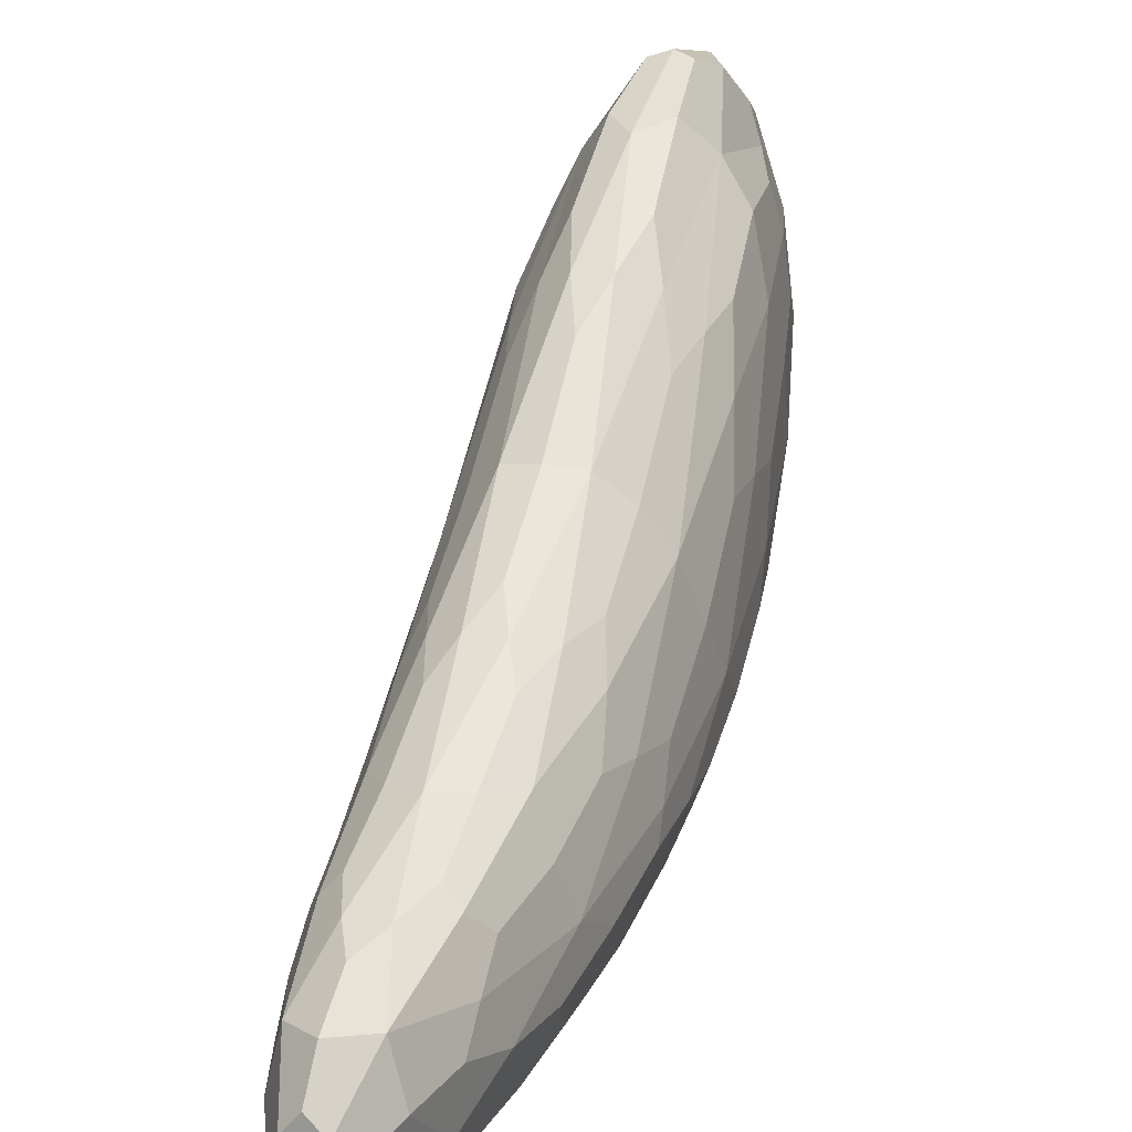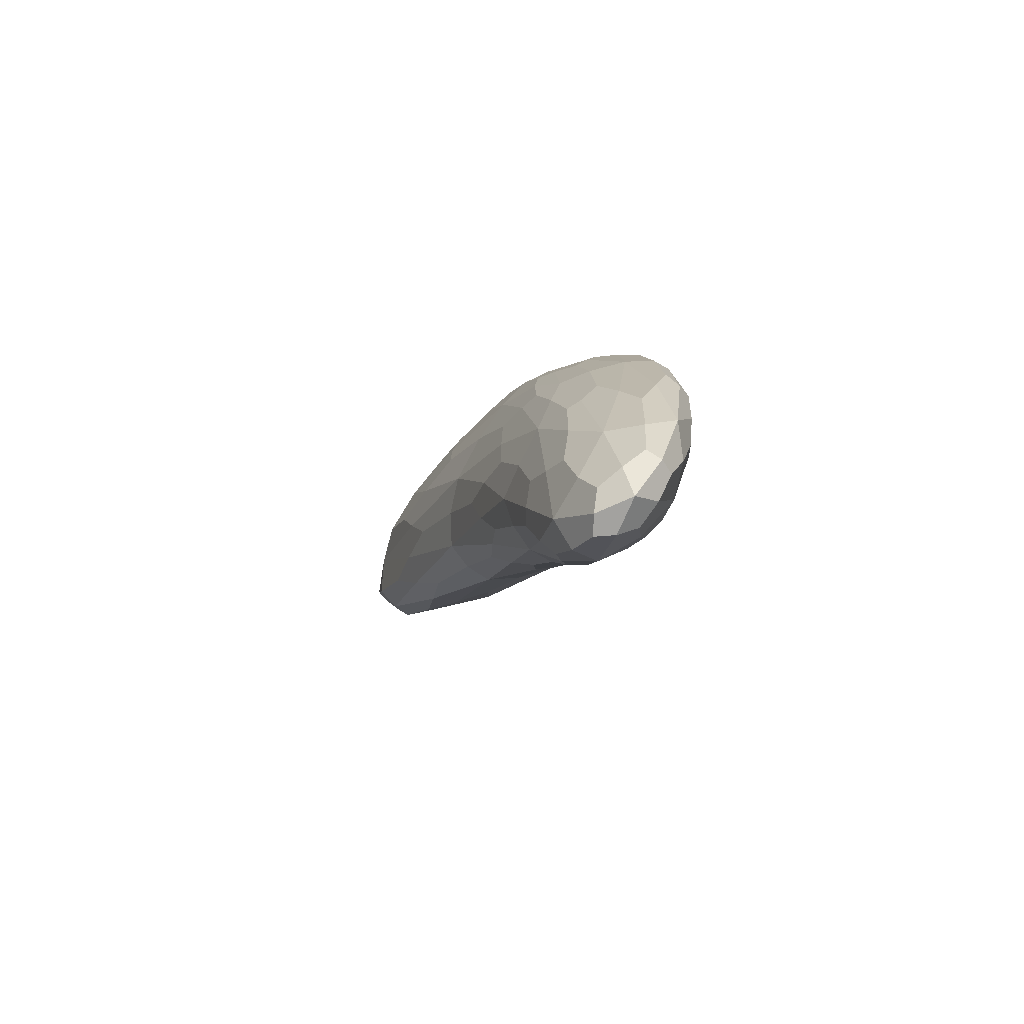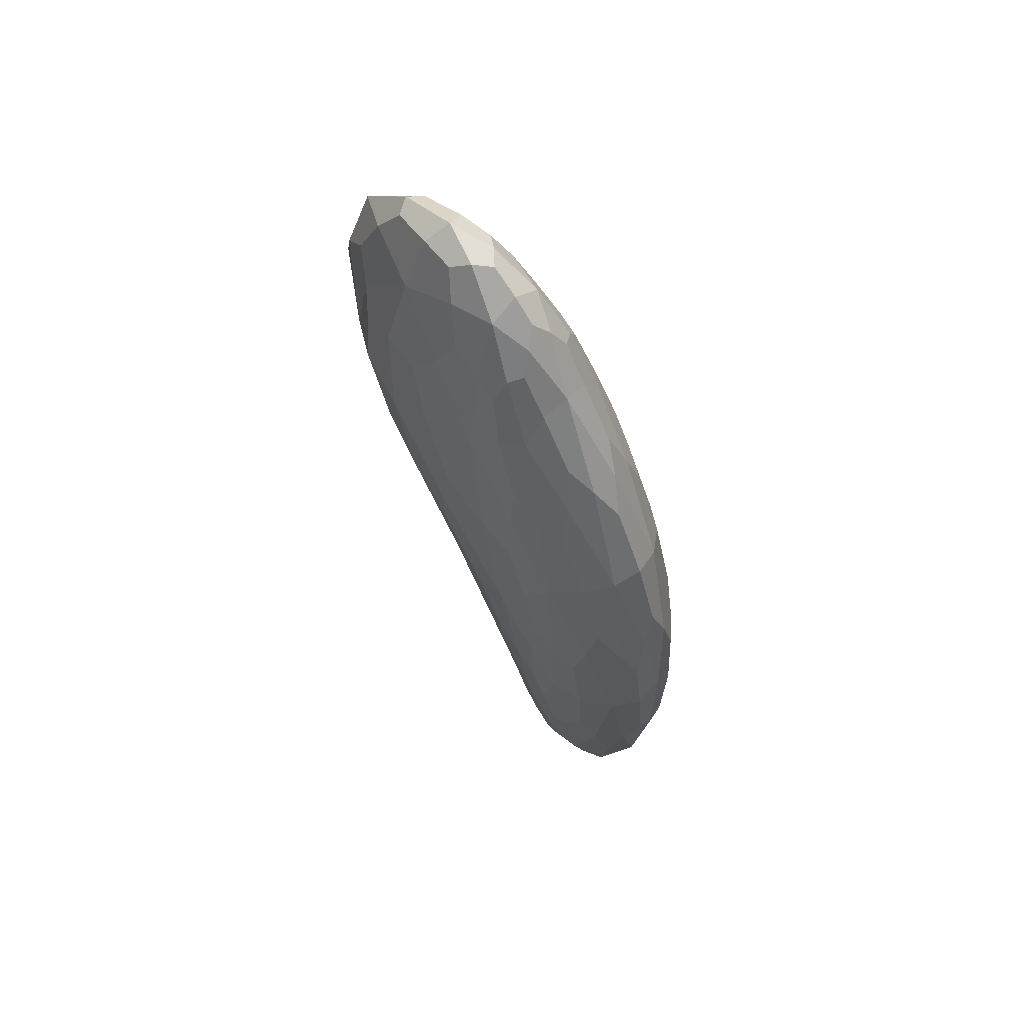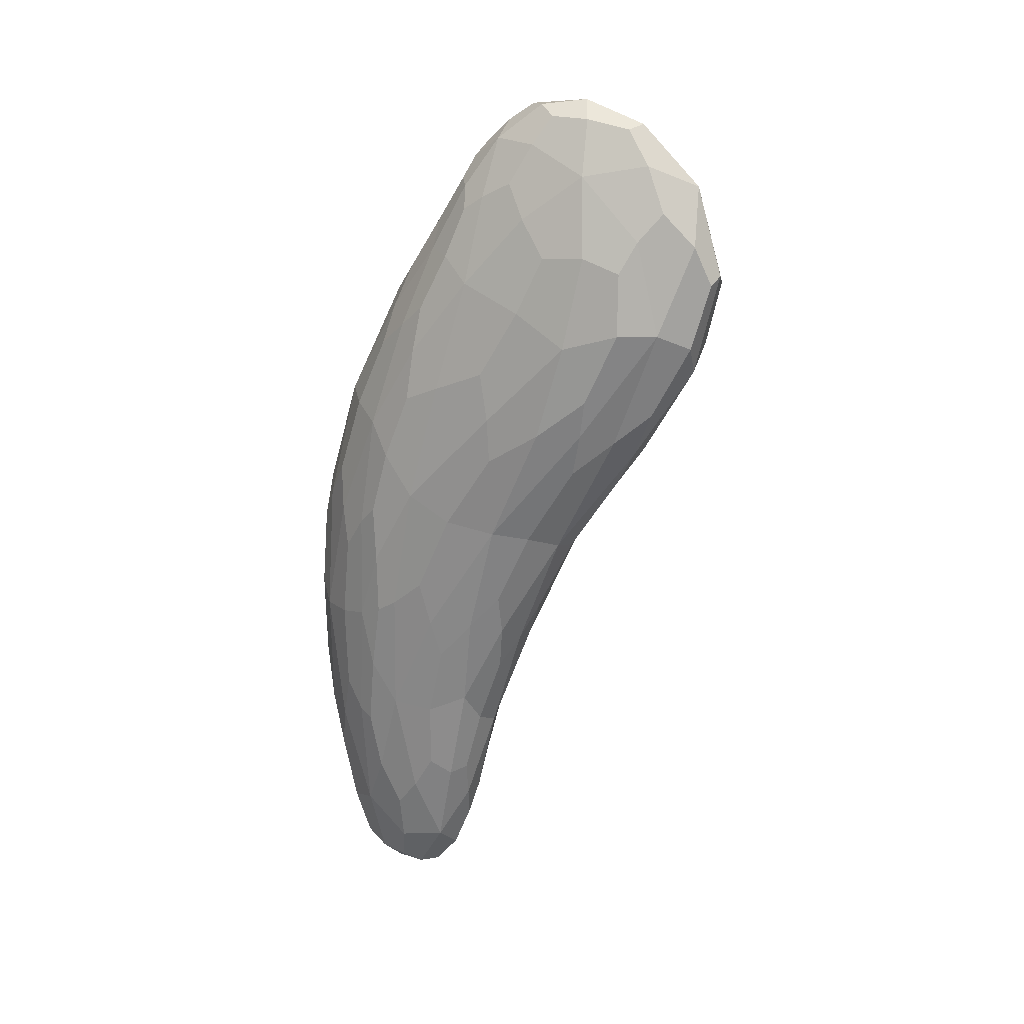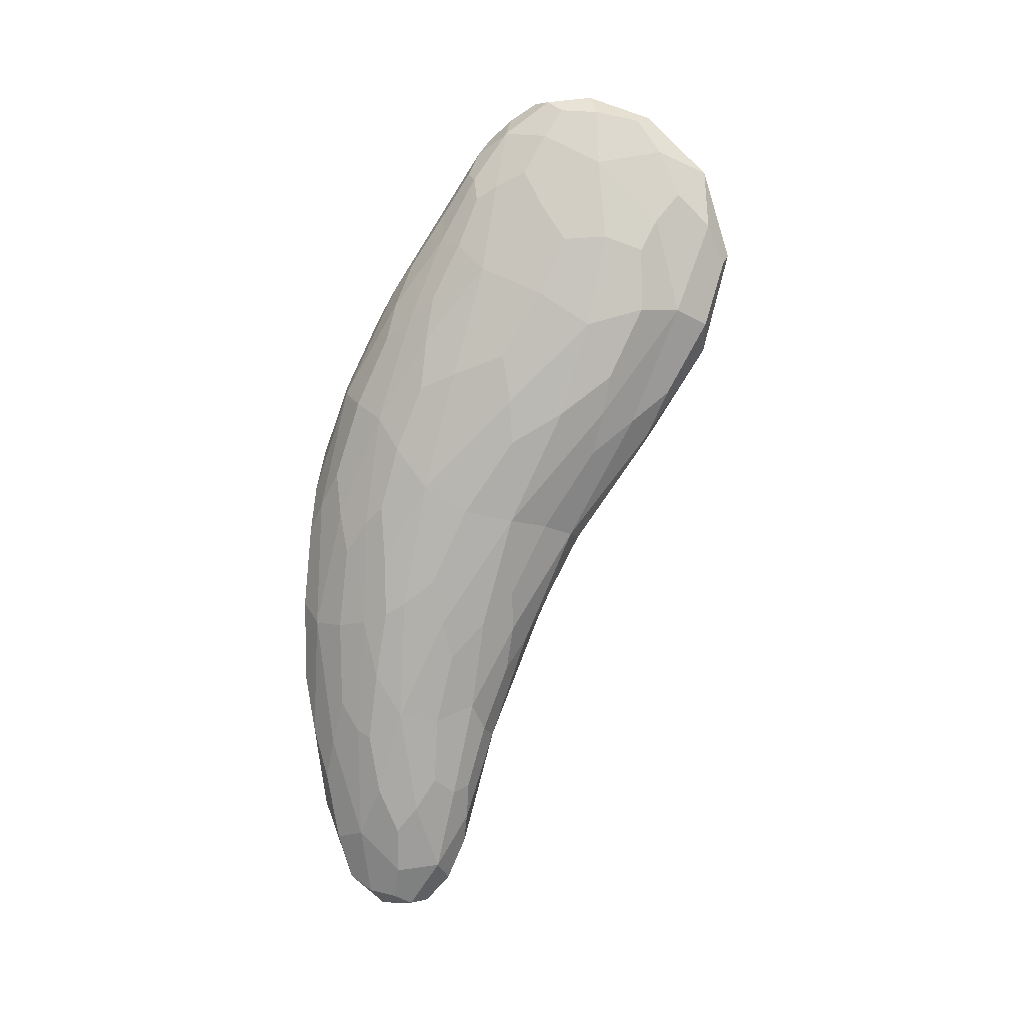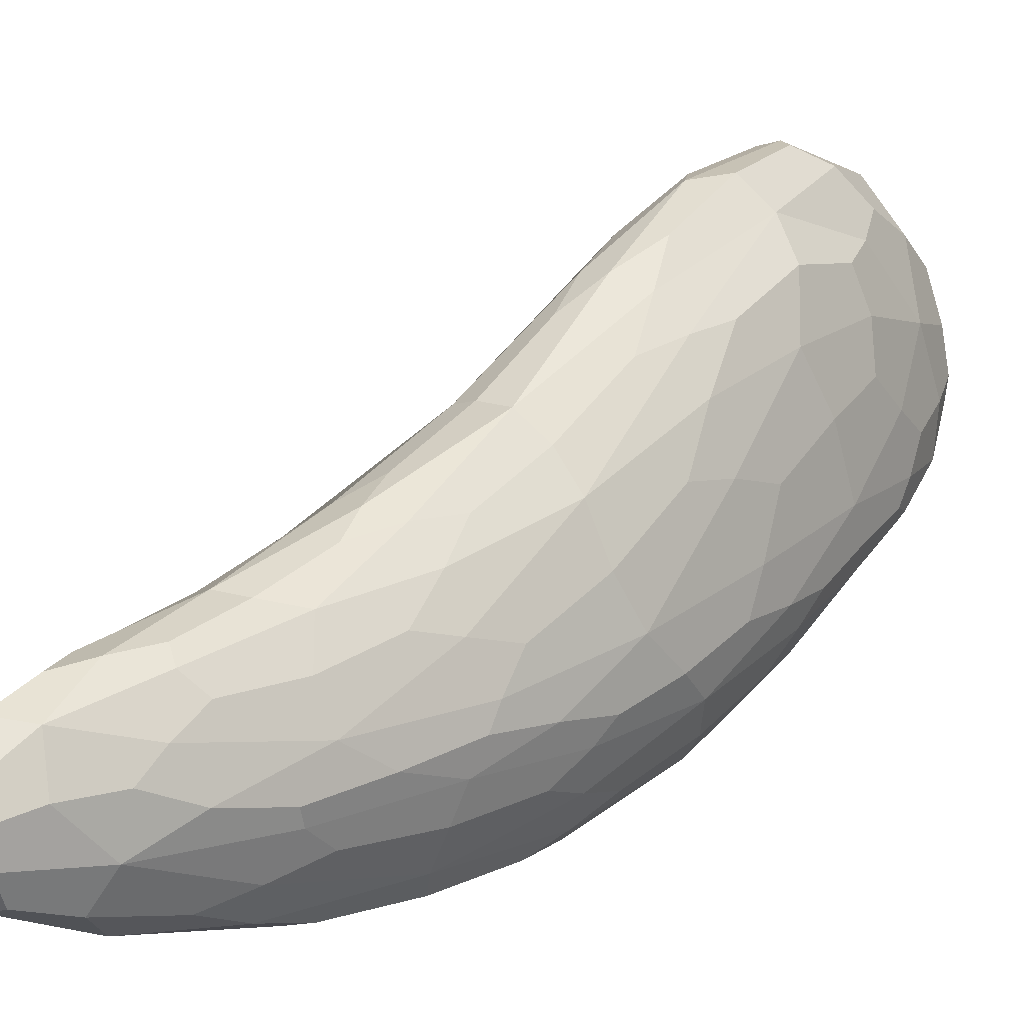
<metadata>
{"format":"obj","ext":"obj","renderer":"f3d","projection":"perspective","resolution":1024,"background":"white","views":[{"elev":24.5,"azim":-163.0,"up":"+Y"},{"elev":-78.5,"azim":-46.3,"up":"+Z"},{"elev":63.3,"azim":-45.2,"up":"+Z"},{"elev":16.3,"azim":113.4,"up":"+Z"},{"elev":4.7,"azim":97.7,"up":"+Z"},{"elev":8.1,"azim":-134.5,"up":"+Y"}]}
</metadata>
<code>
o left_ear_Icosphere.017
v 0.01897 0.1853 0.937
v -0.06845 0.4257 1.436
v -0.1403 0.1919 1.63
v 0.0106 0.005625 1.716
v 0.1782 0.1771 1.63
v 0.1284 0.4165 1.436
v -0.1167 0.6991 2.295
v -0.07165 0.3568 2.482
v 0.1252 0.3477 2.482
v 0.2018 0.6842 2.295
v 0.05361 0.9283 2.239
v 0.04166 0.6719 2.803
v -0.0754 0.1611 1.128
v -0.03177 0.333 1.051
v -0.1278 0.273 1.419
v 0.03124 0.4485 1.352
v 0.08324 0.3277 1.051
v 0.01255 0.04742 1.173
v -0.08011 0.06018 1.616
v 0.1107 0.1525 1.128
v 0.106 0.05151 1.616
v 0.1733 0.259 1.419
v -0.01737 0.6419 1.827
v 0.09764 0.6366 1.827
v -0.1602 0.3431 1.938
v -0.1159 0.5279 1.863
v -0.04156 0.123 2.142
v -0.1299 0.2277 2.087
v 0.1712 0.2137 2.087
v 0.07345 0.1176 2.142
v 0.1852 0.5139 1.863
v 0.212 0.3257 1.938
v -0.04172 0.8838 2.327
v -0.1189 0.4635 2.418
v 0.02631 0.3427 2.567
v 0.1822 0.4494 2.418
v 0.1444 0.8752 2.327
v -0.04989 0.7086 2.65
v 0.05359 0.9278 2.632
v -0.02424 0.4945 2.72
v 0.09077 0.4892 2.72
v 0.1362 0.6999 2.65
v -0.02767 0.169 0.9791
v -0.0546 0.3782 1.23
v -0.1413 0.2214 1.509
v -0.02327 0.4419 1.375
v 0.1102 0.3706 1.23
v 0.01545 0.1096 0.9978
v -0.03484 0.01516 1.654
v 0.0639 0.1647 0.9791
v 0.1493 0.1156 1.617
v 0.1546 0.3399 1.404
v -0.04822 0.5151 1.611
v 0.07624 0.8055 2.05
v -0.1576 0.2472 1.776
v -0.1217 0.6413 2.101
v -0.01619 0.03934 1.922
v -0.1044 0.2946 2.312
v 0.1809 0.1839 1.854
v 0.1041 0.2402 2.344
v 0.1596 0.4471 1.629
v 0.2138 0.5145 2.128
v -0.08544 0.8112 2.327
v -0.09927 0.4043 2.47
v 0.08078 0.3484 2.548
v 0.1992 0.5776 2.363
v 0.09979 0.9347 2.296
v -0.08919 0.7308 2.485
v 0.04771 0.8019 2.755
v -0.05226 0.4284 2.619
v 0.1125 0.4207 2.619
v 0.1774 0.7184 2.485
v -0.1154 0.1678 1.377
v -0.005865 0.2608 0.9489
v -0.1017 0.3518 1.404
v 0.08491 0.4369 1.375
v 0.05073 0.2581 0.9489
v 0.01067 0.00717 1.444
v -0.1173 0.1281 1.617
v 0.1512 0.1554 1.377
v 0.05673 0.01089 1.654
v 0.1819 0.2063 1.509
v 0.01965 0.8082 2.05
v 0.1166 0.5075 1.611
v -0.1444 0.5312 2.128
v -0.09671 0.4591 1.629
v -0.06067 0.2479 2.344
v -0.1423 0.199 1.854
v 0.152 0.2827 2.312
v 0.04041 0.03671 1.922
v 0.2015 0.6263 2.101
v 0.2006 0.2305 1.776
v 0.008218 0.9389 2.296
v -0.124 0.5927 2.363
v -0.02739 0.3534 2.548
v 0.1571 0.3923 2.47
v 0.1812 0.7988 2.327
v -0.003106 0.696 2.765
v 0.05608 0.9814 2.448
v 0.009106 0.582 2.791
v 0.0657 0.5793 2.791
v 0.08846 0.6917 2.765
v 0.0988 0.8316 2.673
v 0.1038 0.9393 2.511
v 0.1455 0.8277 2.521
v 0.1177 0.5789 2.711
v 0.1645 0.5759 2.559
v 0.1418 0.4737 2.599
v 0.03322 0.4908 2.755
v 0.05899 0.4218 2.679
v 0.001131 0.4245 2.679
v -0.04275 0.5864 2.711
v -0.07652 0.4839 2.599
v -0.0896 0.5878 2.559
v -0.000387 0.8363 2.673
v -0.04728 0.8367 2.521
v 0.00463 0.9439 2.511
v 0.1269 0.7762 2.083
v 0.147 0.5844 1.848
v 0.171 0.7141 2.101
v 0.2055 0.3897 2.186
v 0.1995 0.2599 2.021
v 0.1845 0.3237 2.262
v 0.04981 0.2249 2.375
v 0.01525 0.1054 2.154
v -0.008049 0.2276 2.375
v -0.133 0.3385 2.262
v -0.1538 0.2764 2.021
v -0.1478 0.4062 2.186
v -0.08316 0.726 2.101
v -0.07137 0.5945 1.848
v -0.03355 0.7837 2.083
v 0.2067 0.4146 1.885
v 0.1862 0.3593 1.632
v 0.2002 0.2748 1.675
v 0.127 0.1565 2.119
v 0.1431 0.1173 1.868
v 0.09363 0.06158 1.888
v -0.09131 0.1667 2.119
v -0.06686 0.06906 1.888
v -0.111 0.1292 1.868
v -0.1466 0.4311 1.885
v -0.1531 0.2913 1.675
v -0.1313 0.3741 1.632
v 0.04051 0.6472 1.815
v 0.00615 0.5322 1.581
v 0.06401 0.5295 1.581
v 0.1331 0.2873 1.195
v 0.1019 0.2382 1.04
v 0.1472 0.2037 1.238
v 0.1111 0.08873 1.338
v 0.06419 0.08905 1.105
v 0.06155 0.03233 1.357
v -0.03764 0.03695 1.357
v -0.035 0.09368 1.105
v -0.08173 0.09771 1.338
v 0.05761 0.3921 1.163
v -0.000254 0.3948 1.163
v 0.0263 0.3424 1.008
v -0.107 0.2156 1.238
v -0.05863 0.2457 1.04
v -0.08521 0.2975 1.195
v -0.03228 0.2265 0.9713
v -0.02647 0.4051 1.242
v -0.01699 0.1189 1.007
v 0.0486 0.1158 1.007
v 0.07384 0.2216 0.9712
v -0.02226 0.4954 1.518
v -0.1542 0.2483 1.651
v -0.04129 0.03325 1.824
v 0.1599 0.1355 1.786
v 0.1697 0.3773 1.552
v -0.07429 0.52 1.696
v -0.1547 0.2394 1.889
v 0.01276 0.05196 2.003
v 0.1969 0.223 1.889
v 0.143 0.5099 1.696
v -0.07498 0.808 2.456
v -0.07801 0.4403 2.572
v 0.08479 0.4025 2.631
v 0.183 0.6299 2.481
v 0.08853 0.9724 2.431
v 0.07963 0.7814 2.745
v 0.1174 0.8737 2.579
v 0.1704 0.7965 2.456
v 0.09216 0.6144 2.769
v 0.1428 0.5371 2.63
v 0.1393 0.4302 2.572
v 0.03588 0.548 2.791
v 0.03101 0.4435 2.714
v -0.02635 0.4077 2.631
v -0.01397 0.6193 2.769
v -0.07158 0.5471 2.63
v -0.103 0.6432 2.481
v 0.01403 0.7844 2.745
v -0.01503 0.8799 2.579
v 0.02294 0.9754 2.431
v 0.1032 0.8523 2.146
v 0.1499 0.6905 2.012
v 0.1877 0.7302 2.18
v 0.2097 0.4974 2.227
v 0.1988 0.3144 2.156
v 0.1678 0.3364 2.356
v 0.07873 0.2725 2.432
v 0.01874 0.1802 2.307
v -0.03241 0.2777 2.432
v -0.1151 0.3496 2.356
v -0.1481 0.3305 2.156
v -0.1419 0.5138 2.227
v -0.09829 0.7436 2.18
v -0.06443 0.7005 2.012
v -0.002885 0.8573 2.146
v 0.2107 0.5185 2.037
v 0.1999 0.3391 1.724
v 0.1973 0.2319 1.651
v 0.1296 0.223 2.264
v 0.1226 0.1048 1.959
v 0.06484 0.0283 1.824
v -0.08767 0.2331 2.264
v -0.09173 0.1148 1.959
v -0.126 0.1488 1.786
v -0.1409 0.5349 2.037
v -0.1469 0.3553 1.724
v -0.1132 0.3905 1.552
v 0.04546 0.7536 1.969
v 0.0367 0.5656 1.655
v 0.08888 0.4902 1.518
v 0.1346 0.3302 1.263
v 0.129 0.242 1.141
v 0.1623 0.1852 1.362
v 0.1388 0.1166 1.436
v 0.07978 0.06553 1.251
v 0.04364 0.009204 1.474
v -0.02196 0.01226 1.474
v -0.05271 0.0717 1.251
v -0.1067 0.1281 1.436
v 0.08467 0.3999 1.242
v 0.02809 0.3808 1.097
v 0.0239 0.291 0.9503
v -0.1237 0.1985 1.362
v -0.08533 0.252 1.141
v -0.08267 0.3404 1.263
f 1 43 163 74
f 14 74 163 161
f 13 161 163 43
f 2 46 164 44
f 14 44 164 158
f 16 158 164 46
f 1 48 165 43
f 13 43 165 155
f 18 155 165 48
f 1 50 166 48
f 18 48 166 152
f 20 152 166 50
f 1 77 167 50
f 20 50 167 149
f 17 149 167 77
f 2 53 168 46
f 16 46 168 146
f 23 146 168 53
f 3 55 169 45
f 15 45 169 143
f 25 143 169 55
f 4 57 170 49
f 19 49 170 140
f 27 140 170 57
f 5 59 171 51
f 21 51 171 137
f 29 137 171 59
f 6 61 172 52
f 22 52 172 134
f 31 134 172 61
f 2 86 173 53
f 23 53 173 131
f 26 131 173 86
f 3 88 174 55
f 25 55 174 128
f 28 128 174 88
f 4 90 175 57
f 27 57 175 125
f 30 125 175 90
f 5 92 176 59
f 29 59 176 122
f 32 122 176 92
f 6 84 177 61
f 31 61 177 119
f 24 119 177 84
f 7 68 178 63
f 33 63 178 116
f 38 116 178 68
f 8 70 179 64
f 34 64 179 113
f 40 113 179 70
f 9 71 180 65
f 35 65 180 110
f 41 110 180 71
f 10 72 181 66
f 36 66 181 107
f 42 107 181 72
f 11 99 182 67
f 37 67 182 104
f 39 104 182 99
f 39 69 183 103
f 42 103 183 102
f 12 102 183 69
f 39 103 184 104
f 37 104 184 105
f 42 105 184 103
f 37 105 185 97
f 10 97 185 72
f 42 72 185 105
f 42 102 186 106
f 41 106 186 101
f 12 101 186 102
f 42 106 187 107
f 36 107 187 108
f 41 108 187 106
f 36 108 188 96
f 9 96 188 71
f 41 71 188 108
f 41 101 189 109
f 40 109 189 100
f 12 100 189 101
f 41 109 190 110
f 35 110 190 111
f 40 111 190 109
f 35 111 191 95
f 8 95 191 70
f 40 70 191 111
f 40 100 192 112
f 38 112 192 98
f 12 98 192 100
f 40 112 193 113
f 34 113 193 114
f 38 114 193 112
f 34 114 194 94
f 7 94 194 68
f 38 68 194 114
f 38 98 195 115
f 39 115 195 69
f 12 69 195 98
f 38 115 196 116
f 33 116 196 117
f 39 117 196 115
f 33 117 197 93
f 11 93 197 99
f 39 99 197 117
f 24 54 198 118
f 37 118 198 67
f 11 67 198 54
f 24 118 199 119
f 31 119 199 120
f 37 120 199 118
f 31 120 200 91
f 10 91 200 97
f 37 97 200 120
f 32 62 201 121
f 36 121 201 66
f 10 66 201 62
f 32 121 202 122
f 29 122 202 123
f 36 123 202 121
f 29 123 203 89
f 9 89 203 96
f 36 96 203 123
f 30 60 204 124
f 35 124 204 65
f 9 65 204 60
f 30 124 205 125
f 27 125 205 126
f 35 126 205 124
f 27 126 206 87
f 8 87 206 95
f 35 95 206 126
f 28 58 207 127
f 34 127 207 64
f 8 64 207 58
f 28 127 208 128
f 25 128 208 129
f 34 129 208 127
f 25 129 209 85
f 7 85 209 94
f 34 94 209 129
f 26 56 210 130
f 33 130 210 63
f 7 63 210 56
f 26 130 211 131
f 23 131 211 132
f 33 132 211 130
f 23 132 212 83
f 11 83 212 93
f 33 93 212 132
f 31 91 213 133
f 32 133 213 62
f 10 62 213 91
f 31 133 214 134
f 22 134 214 135
f 32 135 214 133
f 22 135 215 82
f 5 82 215 92
f 32 92 215 135
f 29 89 216 136
f 30 136 216 60
f 9 60 216 89
f 29 136 217 137
f 21 137 217 138
f 30 138 217 136
f 21 138 218 81
f 4 81 218 90
f 30 90 218 138
f 27 87 219 139
f 28 139 219 58
f 8 58 219 87
f 27 139 220 140
f 19 140 220 141
f 28 141 220 139
f 19 141 221 79
f 3 79 221 88
f 28 88 221 141
f 25 85 222 142
f 26 142 222 56
f 7 56 222 85
f 25 142 223 143
f 15 143 223 144
f 26 144 223 142
f 15 144 224 75
f 2 75 224 86
f 26 86 224 144
f 23 83 225 145
f 24 145 225 54
f 11 54 225 83
f 23 145 226 146
f 16 146 226 147
f 24 147 226 145
f 16 147 227 76
f 6 76 227 84
f 24 84 227 147
f 17 47 228 148
f 22 148 228 52
f 6 52 228 47
f 17 148 229 149
f 20 149 229 150
f 22 150 229 148
f 20 150 230 80
f 5 80 230 82
f 22 82 230 150
f 20 80 231 151
f 21 151 231 51
f 5 51 231 80
f 20 151 232 152
f 18 152 232 153
f 21 153 232 151
f 18 153 233 78
f 4 78 233 81
f 21 81 233 153
f 18 78 234 154
f 19 154 234 49
f 4 49 234 78
f 18 154 235 155
f 13 155 235 156
f 19 156 235 154
f 13 156 236 73
f 3 73 236 79
f 19 79 236 156
f 16 76 237 157
f 17 157 237 47
f 6 47 237 76
f 16 157 238 158
f 14 158 238 159
f 17 159 238 157
f 14 159 239 74
f 1 74 239 77
f 17 77 239 159
f 13 73 240 160
f 15 160 240 45
f 3 45 240 73
f 13 160 241 161
f 14 161 241 162
f 15 162 241 160
f 14 162 242 44
f 2 44 242 75
f 15 75 242 162

</code>
